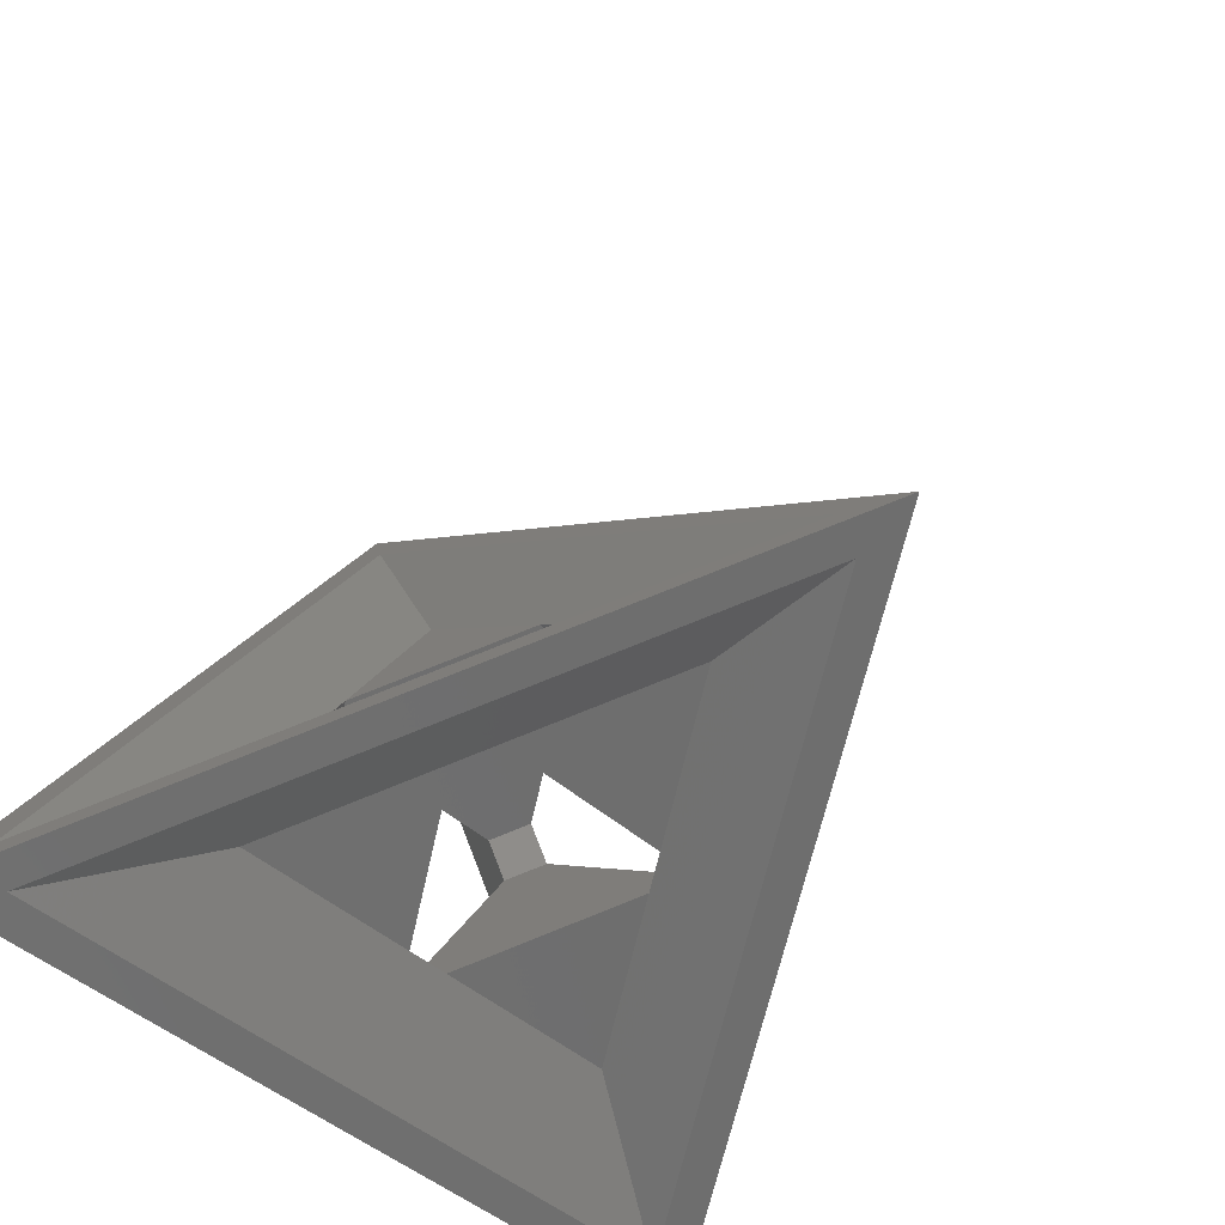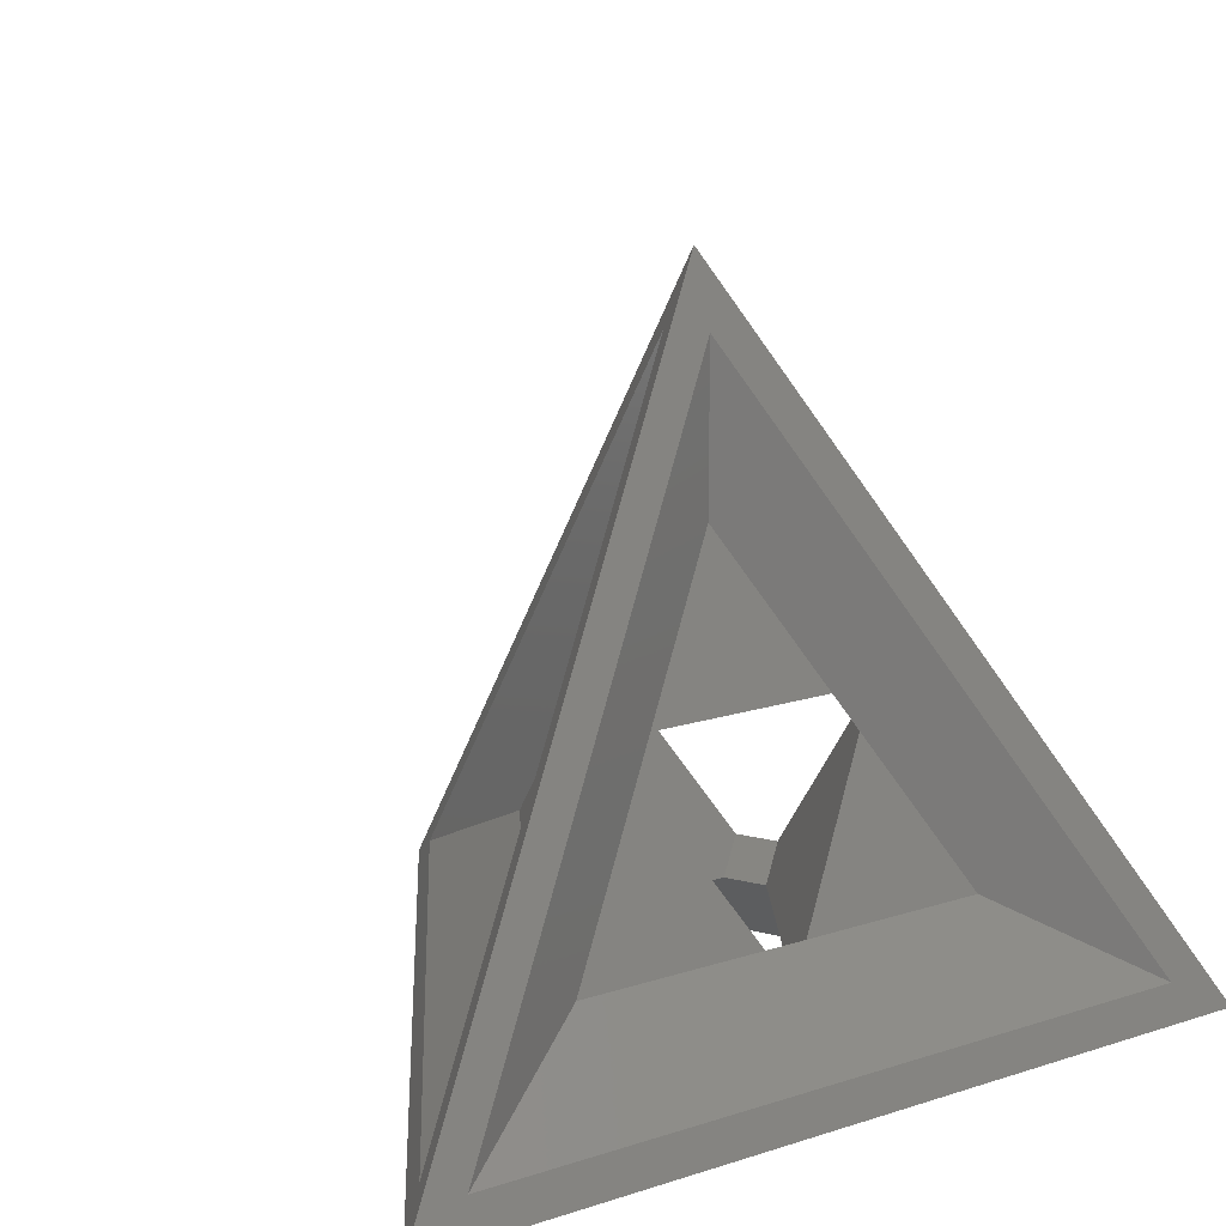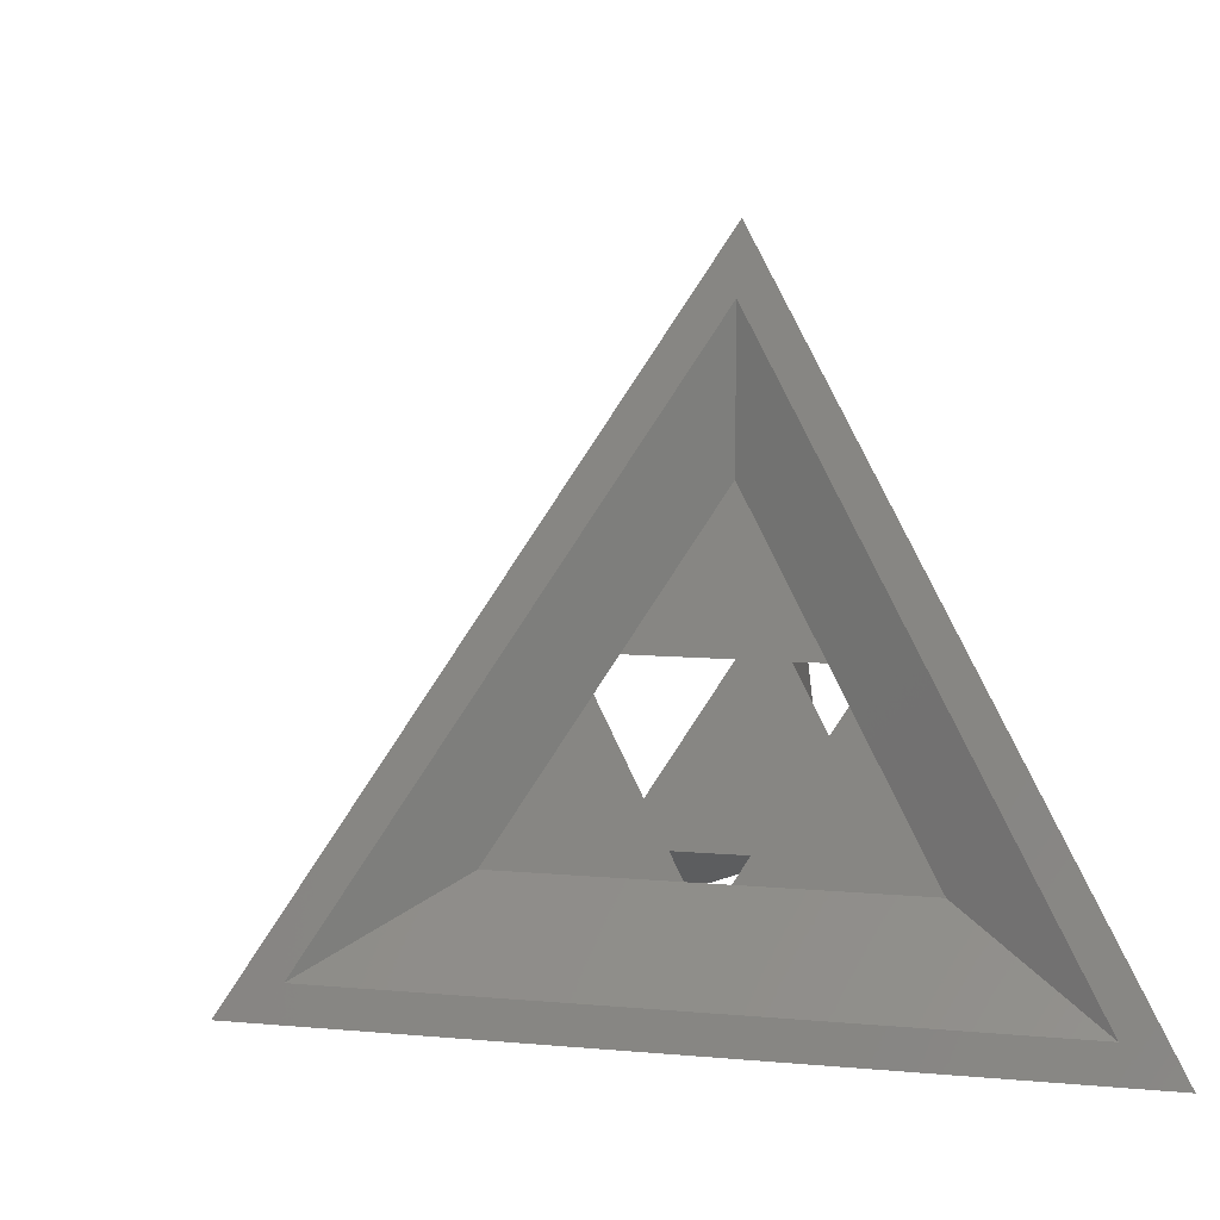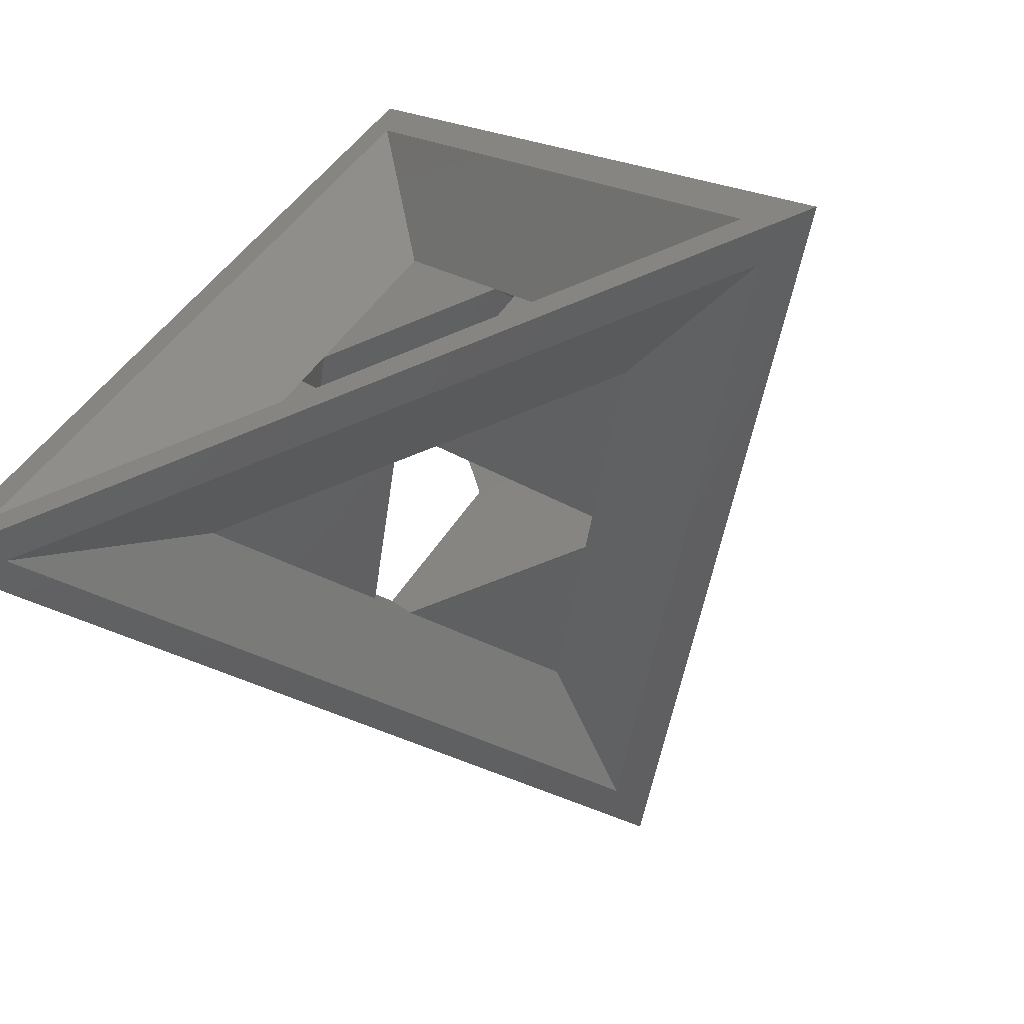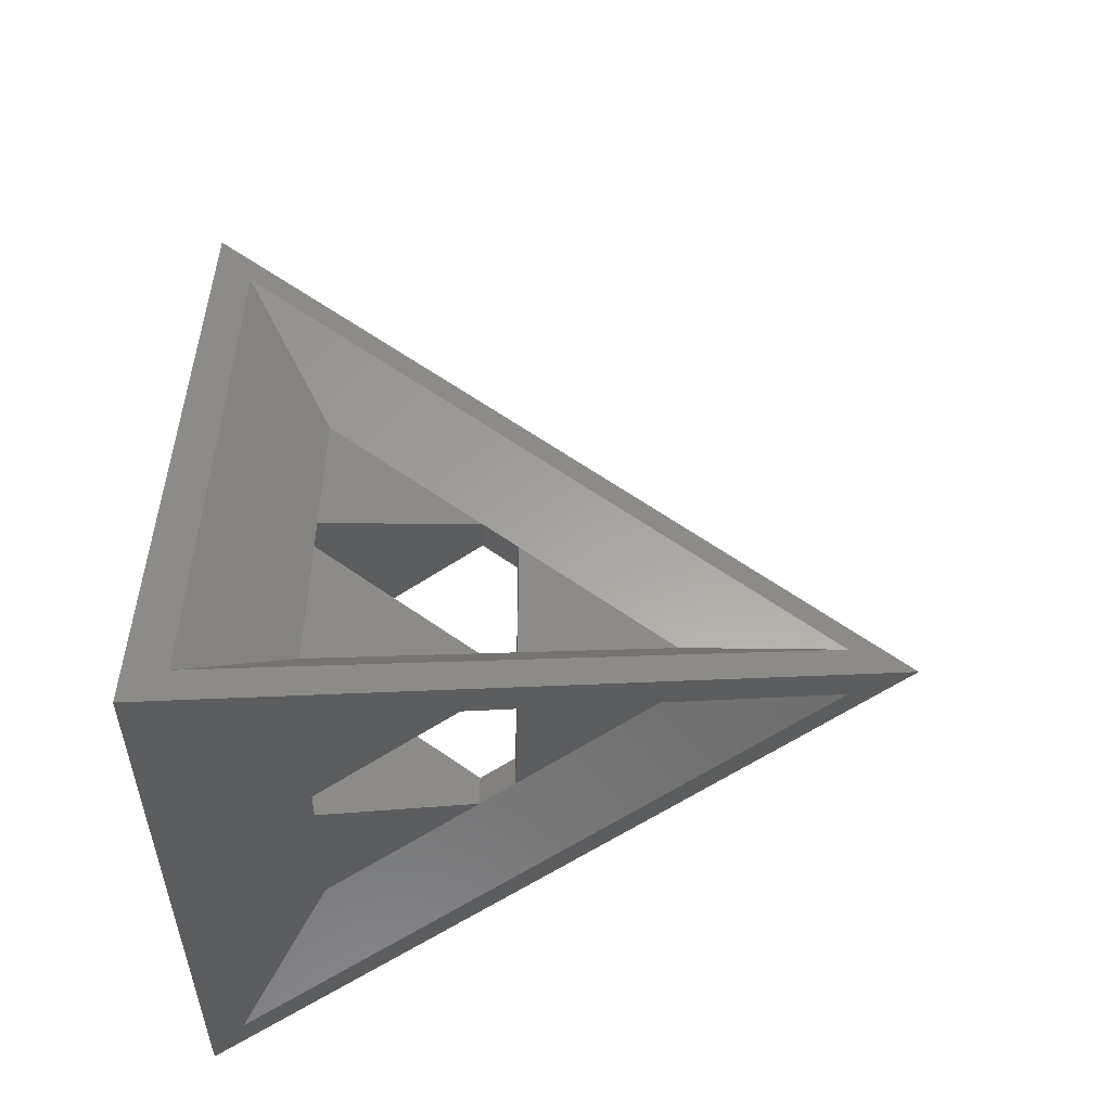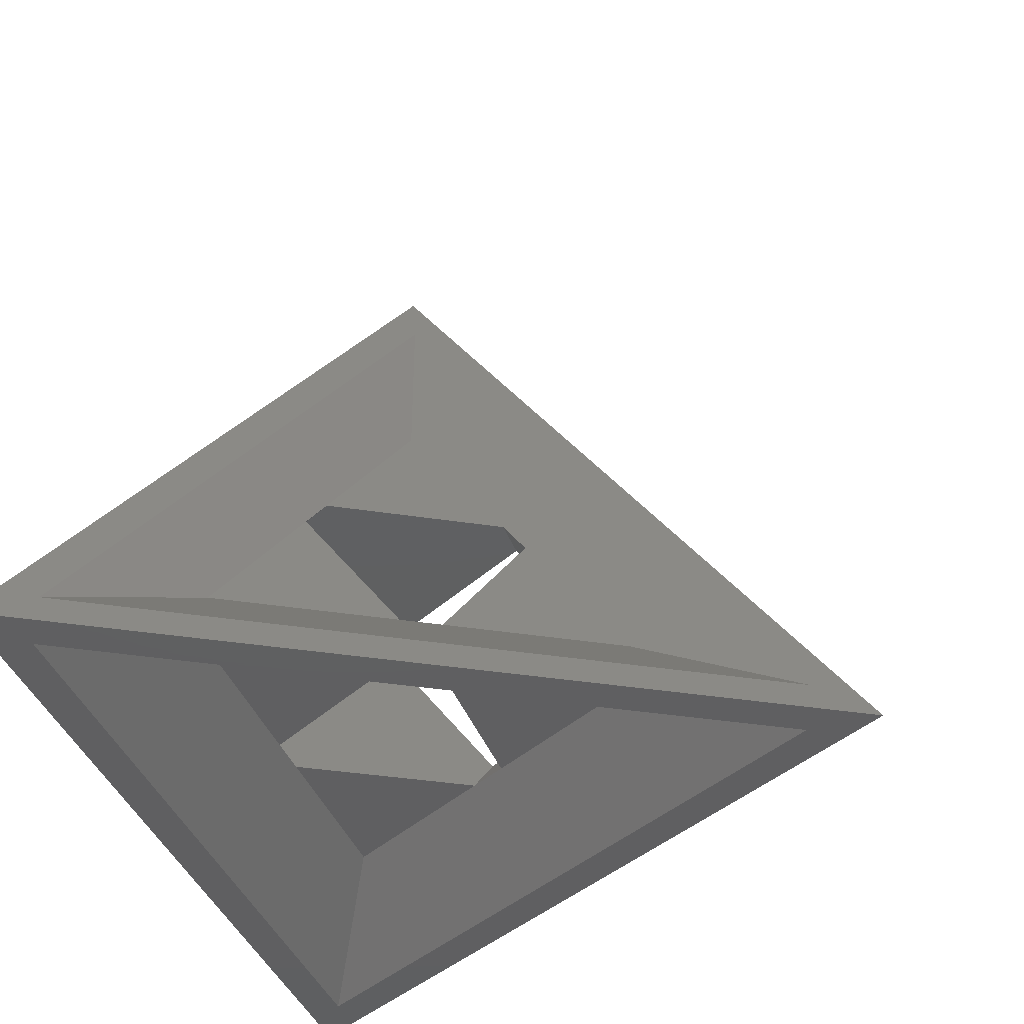
<metadata>
{"format":"stl","ext":"stl","renderer":"f3d","projection":"perspective","resolution":1024,"background":"white","views":[{"elev":-46.9,"azim":-44.7,"up":"+Y"},{"elev":16.6,"azim":-32.9,"up":"+Z"},{"elev":10.4,"azim":-107.4,"up":"+Z"},{"elev":-61.5,"azim":-156.6,"up":"+Y"},{"elev":-29.0,"azim":-91.3,"up":"+Y"},{"elev":-39.6,"azim":109.1,"up":"+Z"}]}
</metadata>
<code>
# stl→obj: 80 verts, 168 faces
v 52.5 14.72 10.39
v 47.5 11.84 14.47
v 52.5 11.84 14.47
v 47.5 14.72 10.39
v 24.55 11.29 13.93
v 25.5 11.84 14.47
v 7.5 1.443 4.082
v 75.45 11.29 13.93
v 74.5 11.84 14.47
v 92.5 1.443 4.082
v 5 7.565e-07 7.565e-07
v 95 7.565e-07 7.565e-07
v 90.97 5.211 0.8807
v 74.5 14.72 10.39
v 92.5 4.33 7.565e-07
v 9.025 5.211 0.8807
v 25.5 14.72 10.39
v 7.5 4.33 7.565e-07
v 100 7.565e-07 7.565e-07
v 52.5 82.27 7.565e-07
v 50 77.94 7.565e-07
v 47.5 82.27 7.565e-07
v 50 86.6 7.565e-07
v 0 7.565e-07 7.565e-07
v 39 38.11 10.39
v 50 58.25 9.845
v 50 57.16 10.39
v 36.5 33.77 10.39
v 6.525 6.654 4.963
v 47.5 77.62 4.963
v 47.5 79.39 4.082
v 22.05 15.62 13.93
v 5 5.774 4.082
v 36.5 39.55 14.47
v 34 35.22 14.47
v 47.5 58.6 14.47
v 23 16.17 14.47
v 47.5 79.53 3.878
v 47.5 82.27 9.041e-07
v 3.739 5.045 2.023
v 3.613 4.905 1.912
v 61 38.11 10.39
v 63.5 33.77 10.39
v 66 35.22 14.47
v 63.5 39.55 14.47
v 52.5 58.6 14.47
v 77 16.17 14.47
v 77.95 15.62 13.93
v 52.5 77.62 4.963
v 96.26 5.045 2.023
v 52.5 79.39 4.082
v 95 5.774 4.082
v 52.5 79.53 3.878
v 96.39 4.905 1.912
v 93.47 6.654 4.963
v 52.5 82.27 9.041e-07
v 47.5 30.31 55.48
v 47.5 30.31 54.48
v 50 25.98 71.87
v 39 19.63 36.52
v 50 25.98 54.48
v 36.5 18.19 32.44
v 50 28.87 81.65
v 36.5 23.96 36.52
v 34 22.52 32.44
v 50 25.98 73.48
v 47.5 30.31 73.48
v 47.5 29.08 75.23
v 66 22.52 32.44
v 63.5 23.96 36.52
v 52.5 30.31 54.48
v 61 19.63 36.52
v 63.5 18.19 32.44
v 52.5 29.08 75.23
v 52.5 30.31 73.48
v 52.5 30.31 55.48
v 47.5 45.9 32.44
v 52.5 43.01 36.52
v 47.5 43.01 36.52
v 52.5 45.9 32.44
f 1 2 3
f 2 1 4
f 5 2 6
f 7 2 5
f 2 7 3
f 3 8 9
f 10 3 7
f 3 10 8
f 11 10 7
f 10 11 12
f 13 1 14
f 15 1 13
f 1 15 4
f 4 16 17
f 18 4 15
f 4 18 16
f 12 18 15
f 18 12 11
f 15 19 12
f 15 20 19
f 21 20 15
f 22 20 21
f 20 22 23
f 18 22 21
f 24 18 11
f 18 24 22
f 25 26 27
f 16 25 28
f 16 28 17
f 25 16 26
f 29 30 31
f 30 29 32
f 29 31 33
f 16 21 26
f 21 16 18
f 34 35 25
f 36 35 34
f 37 35 36
f 25 35 28
f 32 36 30
f 36 32 37
f 22 38 39
f 38 22 24
f 40 31 38
f 31 40 33
f 38 41 40
f 41 38 24
f 42 43 44
f 44 45 42
f 44 46 45
f 44 47 46
f 46 48 49
f 48 46 47
f 43 13 14
f 42 13 43
f 26 42 27
f 42 26 13
f 21 13 26
f 13 21 15
f 50 51 52
f 51 50 53
f 54 53 50
f 53 54 19
f 51 55 52
f 49 55 51
f 55 49 48
f 53 20 56
f 20 53 19
f 37 57 58
f 32 57 37
f 57 32 29
f 59 60 61
f 59 62 60
f 5 62 59
f 62 5 6
f 63 24 11
f 64 65 58
f 60 65 64
f 65 60 62
f 65 37 58
f 63 11 66
f 7 59 66
f 59 7 5
f 7 66 11
f 41 24 63
f 29 67 57
f 33 67 29
f 67 33 40
f 40 68 67
f 41 68 40
f 68 41 63
f 10 59 8
f 59 10 66
f 66 10 12
f 69 70 71
f 69 72 70
f 72 69 73
f 69 71 47
f 72 59 61
f 73 59 72
f 8 73 9
f 73 8 59
f 74 50 75
f 54 74 63
f 74 54 50
f 63 66 12
f 54 63 19
f 19 63 12
f 75 55 76
f 75 52 55
f 52 75 50
f 76 47 71
f 76 48 47
f 48 76 55
f 77 78 79
f 78 77 80
f 79 58 36
f 79 36 77
f 78 80 46
f 78 46 71
f 23 22 63
f 20 53 56
f 49 75 46
f 51 75 49
f 53 75 51
f 75 53 74
f 76 46 75
f 46 76 71
f 53 20 74
f 20 63 74
f 22 68 63
f 57 36 58
f 67 36 57
f 36 67 30
f 30 67 31
f 67 38 31
f 38 67 68
f 38 68 22
f 38 22 39
f 23 63 20
f 4 17 28
f 65 2 4
f 4 35 65
f 35 4 28
f 2 65 62
f 62 6 2
f 35 37 65
f 14 1 43
f 44 69 47
f 73 3 9
f 43 1 69
f 3 69 1
f 44 43 69
f 69 3 73
f 42 25 27
f 46 80 45
f 25 77 34
f 77 25 80
f 42 80 25
f 80 42 45
f 36 34 77
f 72 78 70
f 72 79 78
f 60 79 72
f 79 60 64
f 70 78 71
f 61 60 72
f 79 64 58

</code>
